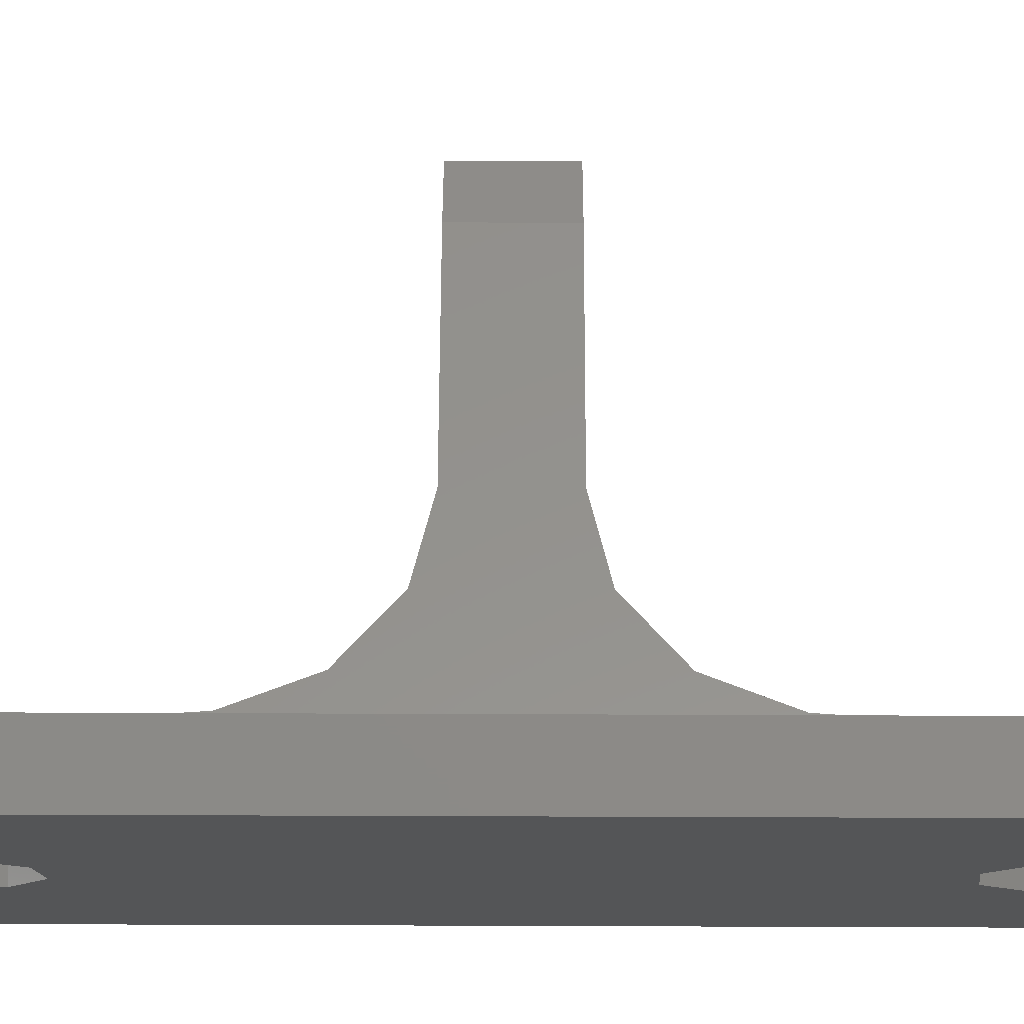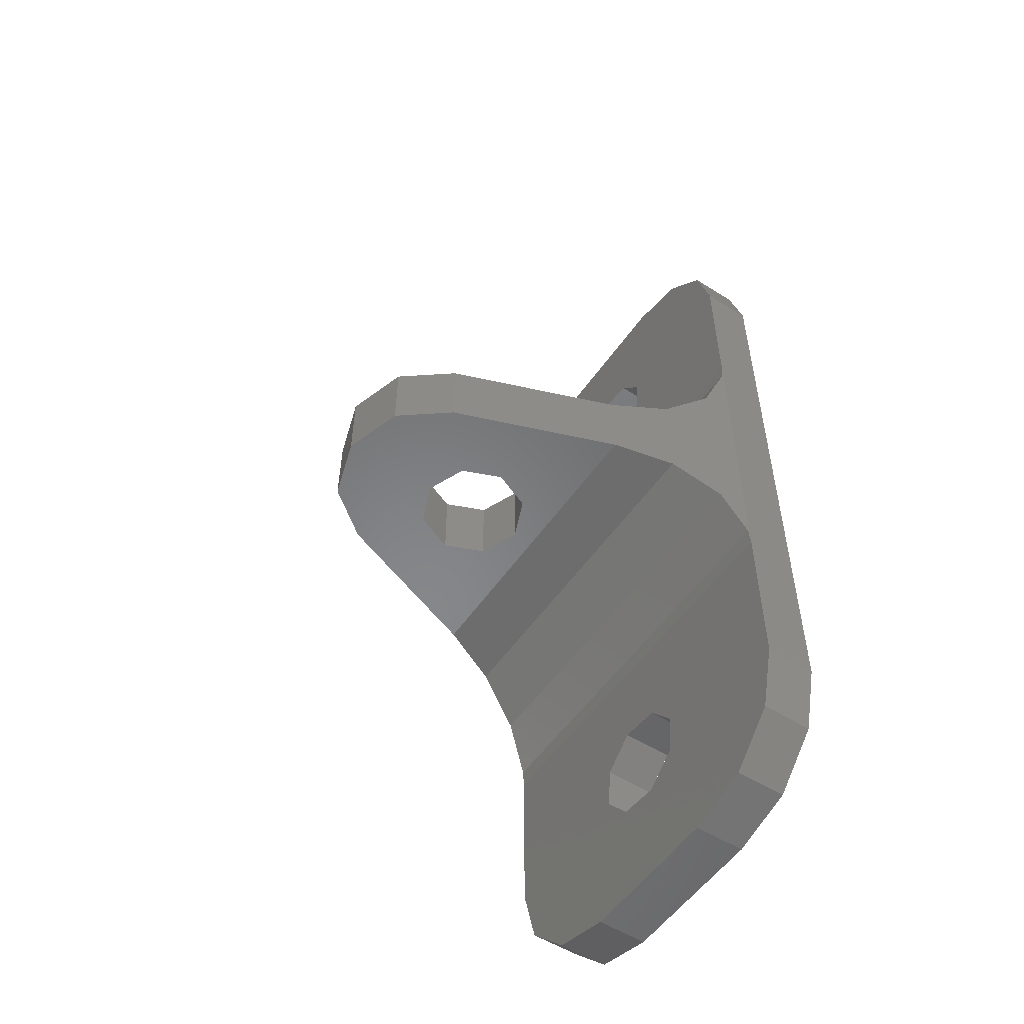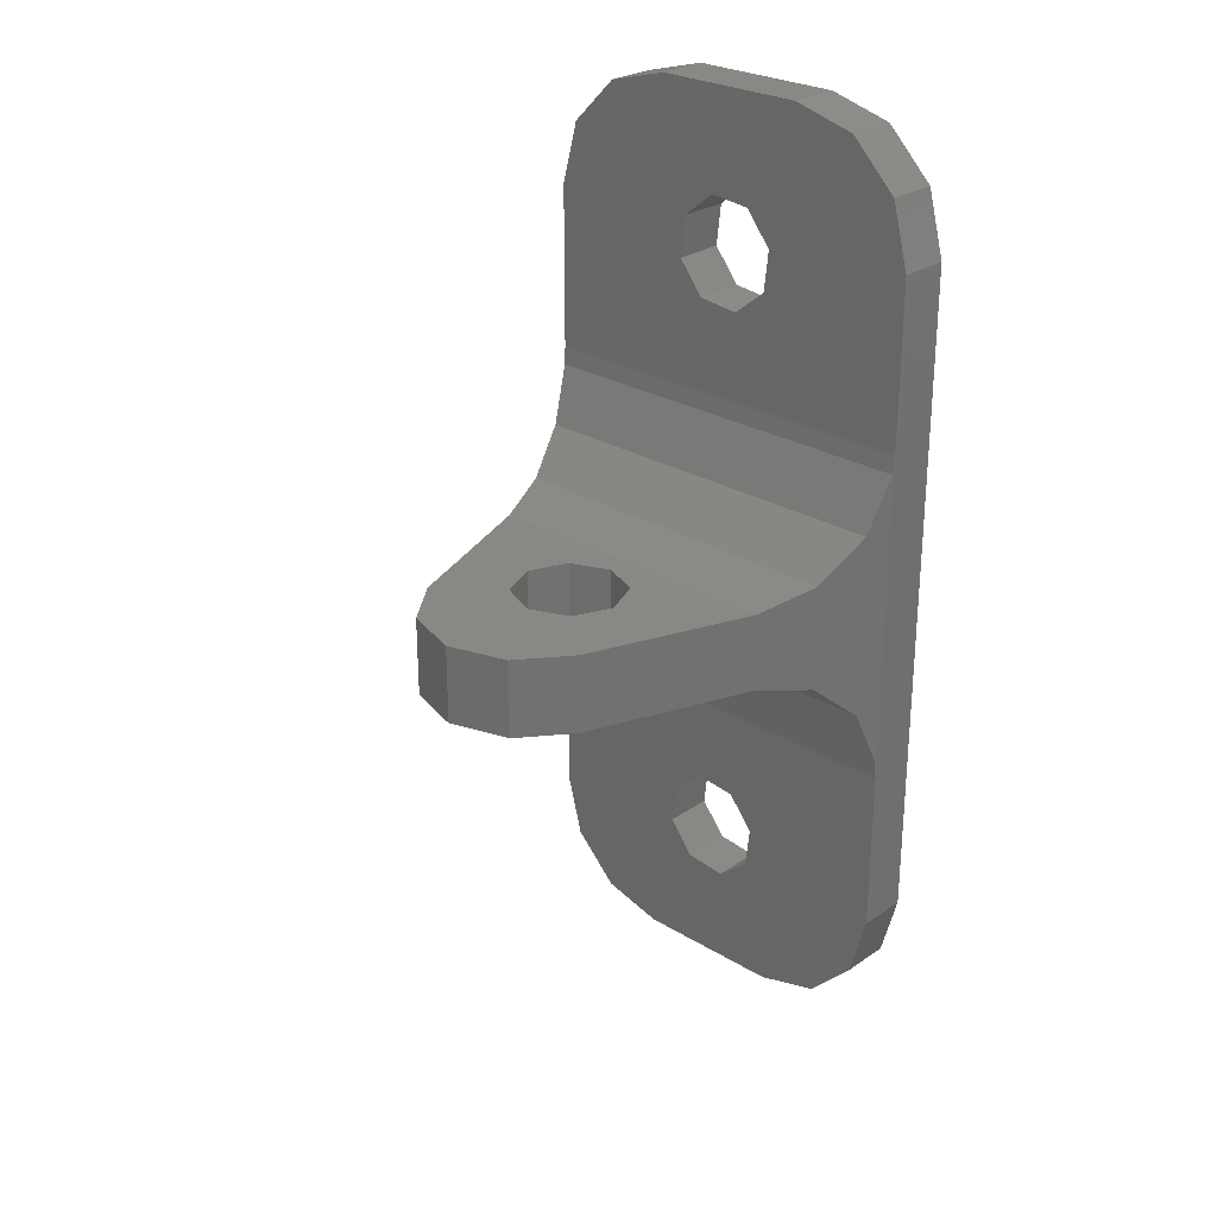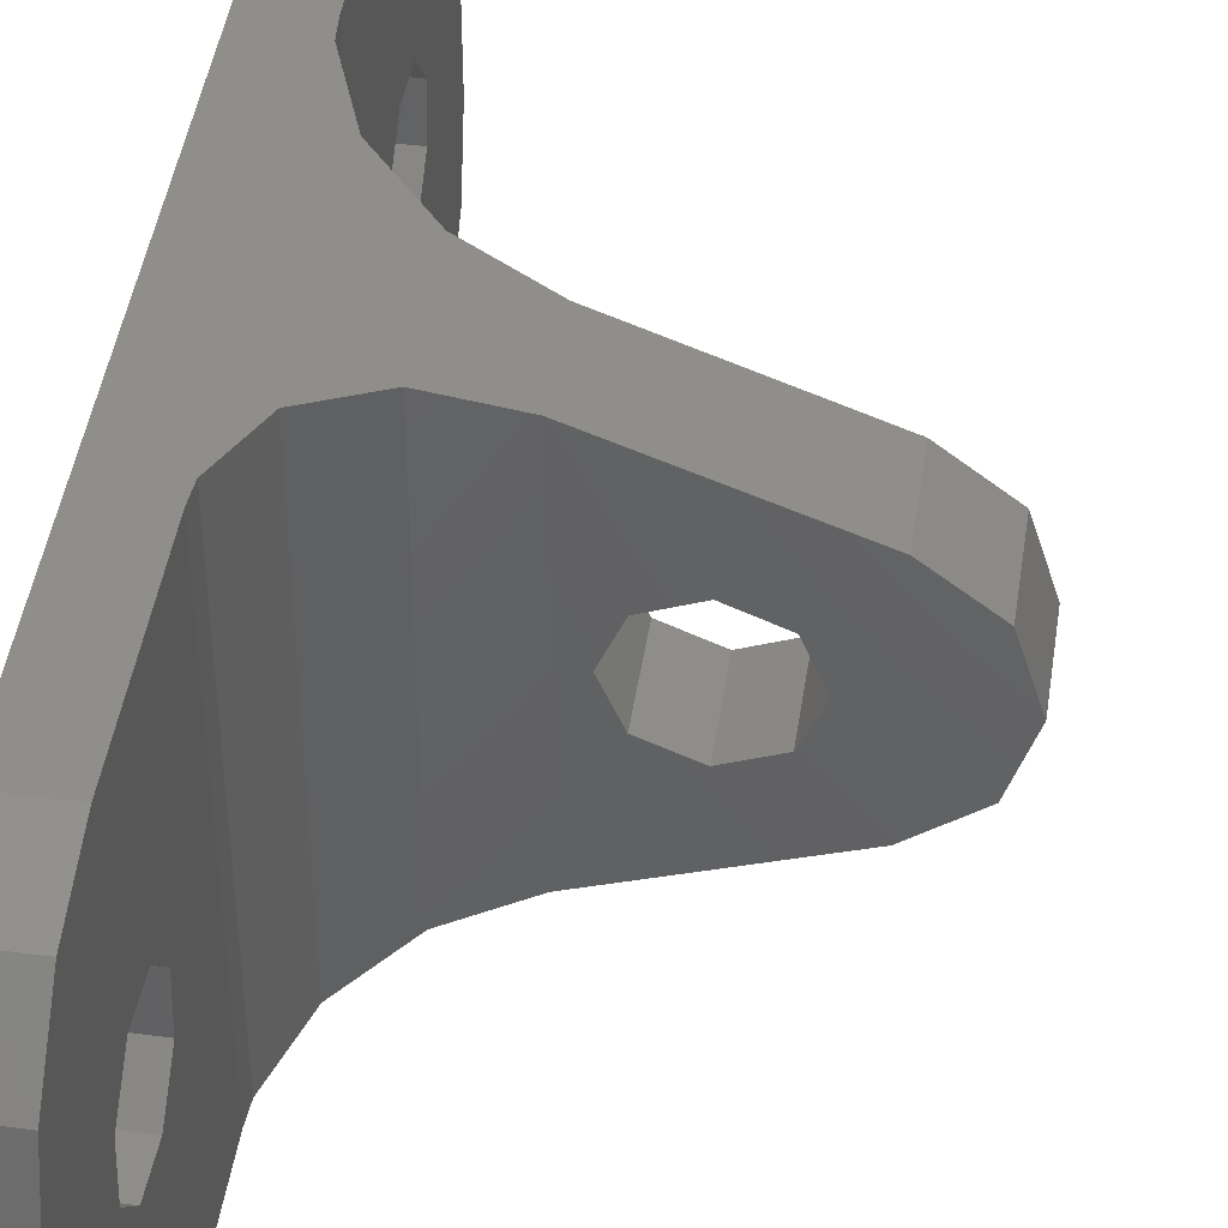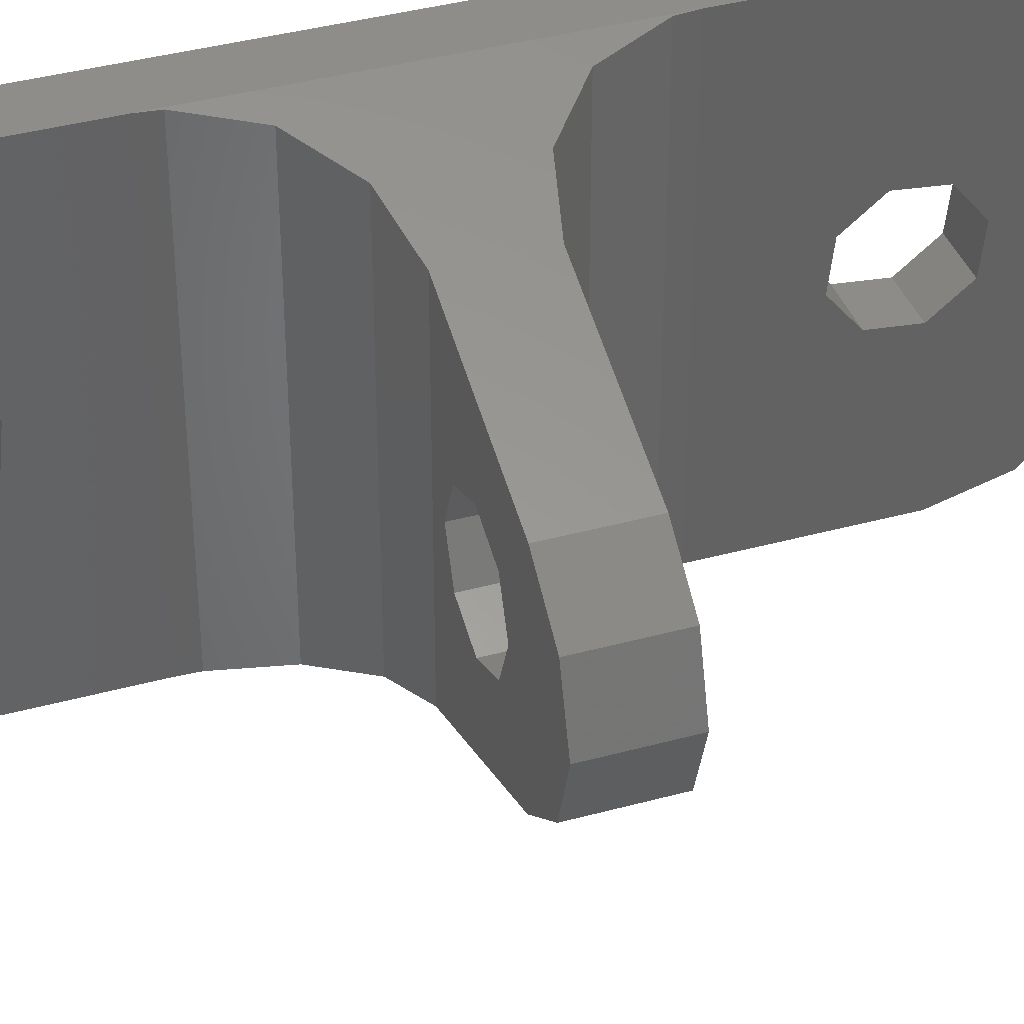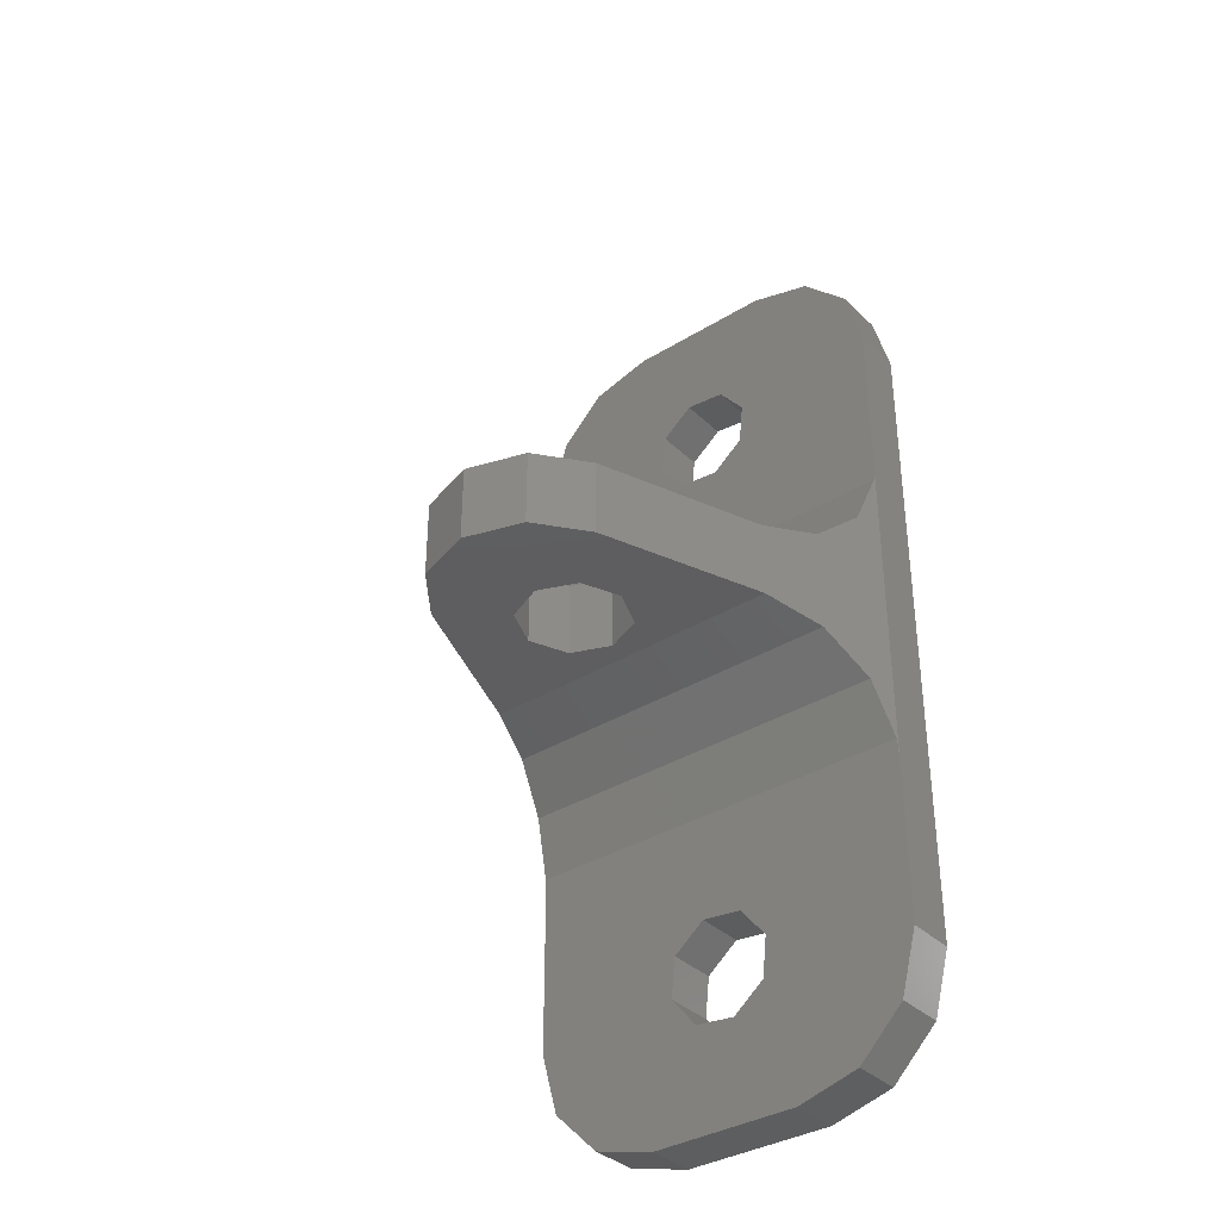
<metadata>
{"format":"stl","ext":"stl","renderer":"f3d","projection":"perspective","resolution":1024,"background":"white","views":[{"elev":76.2,"azim":-89.8,"up":"+Z"},{"elev":-53.8,"azim":146.1,"up":"+Y"},{"elev":26.6,"azim":133.4,"up":"+Y"},{"elev":45.2,"azim":8.6,"up":"+Z"},{"elev":39.2,"azim":71.1,"up":"+Z"},{"elev":-35.8,"azim":129.0,"up":"+Y"}]}
</metadata>
<code>
# stl→obj: 114 verts, 236 faces
v 2 -18 -3
v 2 -13.03 -1.887
v 2 -14.06 -0.6053
v 2 -17.33 -5.5
v 2 -15.5 -7.33
v 2 -13 -8
v 2 -11.39 -2.063
v 2 -6.5 -8
v 2 -10.11 -1.031
v 2 -10.97 1.887
v 2 -6.5 8
v 2 -12.61 2.063
v 2 -13 8
v 2 -18 3
v 2 -15.5 7.33
v 2 -17.33 5.5
v 2 -13.89 1.031
v 2 -9.937 0.6053
v 16 -1.5 2.266e-15
v 11.52 -1.5 1.52
v 12.15 -1.5 2.633e-16
v 7 -1.5 -6.135
v 13.4 -1.5 -3.748
v 15.29 -1.5 -2.281
v 10 -1.5 -2.15
v 8.48 -1.5 -1.52
v 7.85 -1.5 0
v 7 -1.5 6.135
v 11.52 -1.5 -1.52
v 8.48 -1.5 1.52
v 10 -1.5 2.15
v 13.4 -1.5 3.748
v 15.29 -1.5 2.281
v 2.052 -5.778 -7.98
v 2 -1.5 -8
v 2 1.5 -8
v 2 6.5 -8
v 2.052 5.778 -7.98
v 2.933 3.591 -7.652
v 2.933 -3.591 -7.652
v 13.4 1.5 -3.748
v 7 1.5 -6.135
v 4.718 -2.051 -6.986
v 4.718 2.051 -6.986
v 2.052 5.778 7.98
v 2 6.5 8
v 2 1.5 8
v 2 -1.5 8
v 2.052 -5.778 7.98
v 2.933 -3.591 7.652
v 2.933 3.591 7.652
v 4.718 -2.051 6.986
v 4.718 2.051 6.986
v 7 1.5 6.135
v 13.4 1.5 3.748
v 0 13 -8
v 2 13 -8
v 0 -13 -8
v 0 -13 8
v 2 13 8
v 0 13 8
v 2 12.61 -2.063
v 2 10.97 -1.887
v 2 9.937 -0.6053
v 2 10.11 1.031
v 2 11.39 2.063
v 2 15.5 -7.33
v 2 17.33 -5.5
v 2 18 -3
v 2 18 3
v 2 13.03 1.887
v 2 14.06 0.6053
v 2 13.89 -1.031
v 2 17.33 5.5
v 2 15.5 7.33
v 12.15 1.5 2.633e-16
v 11.52 1.5 1.52
v 16 1.5 2.266e-15
v 7.85 1.5 0
v 8.48 1.5 -1.52
v 10 1.5 -2.15
v 15.29 1.5 -2.281
v 11.52 1.5 -1.52
v 10 1.5 2.15
v 8.48 1.5 1.52
v 15.29 1.5 2.281
v 0 -17.33 5.5
v 0 -15.5 7.33
v 0 -18 3
v 0 -14.06 -0.6053
v 0 -13.03 -1.887
v 0 -18 -3
v 0 12.61 -2.063
v 0 18 -3
v 0 17.33 -5.5
v 0 15.5 -7.33
v 0 10.97 -1.887
v 0 11.39 2.063
v -4.441e-16 10.11 1.031
v 0 -10.97 1.887
v 0 -12.61 2.063
v -4.441e-16 13.89 -1.031
v 0 14.06 0.6053
v 0 13.03 1.887
v 0 18 3
v 0 17.33 5.5
v 0 15.5 7.33
v 0 -11.39 -2.063
v 0 -15.5 -7.33
v 0 -17.33 -5.5
v 0 -13.89 1.031
v 0 -9.937 0.6053
v 0 9.937 -0.6053
v -4.441e-16 -10.11 -1.031
f 1 2 3
f 1 4 2
f 2 4 5
f 2 5 6
f 2 6 7
f 7 6 8
f 7 8 9
f 10 11 12
f 12 11 13
f 12 13 14
f 14 13 15
f 14 15 16
f 1 3 14
f 14 3 17
f 14 17 12
f 9 8 18
f 18 8 11
f 18 11 10
f 19 20 21
f 22 23 24
f 22 24 25
f 22 25 26
f 22 26 27
f 22 27 28
f 24 19 21
f 24 21 29
f 24 29 25
f 27 30 28
f 28 30 31
f 28 31 32
f 32 31 33
f 33 31 20
f 33 20 19
f 34 8 35
f 34 35 36
f 34 36 37
f 34 37 38
f 34 38 39
f 34 39 40
f 22 41 23
f 41 22 42
f 42 22 43
f 42 43 44
f 44 43 40
f 44 40 39
f 45 46 47
f 45 47 48
f 45 48 11
f 45 11 49
f 45 49 50
f 45 50 51
f 52 51 50
f 51 52 53
f 53 52 28
f 53 28 54
f 54 28 32
f 54 32 55
f 56 57 37
f 56 37 36
f 56 36 35
f 56 35 8
f 56 8 6
f 56 6 58
f 59 13 11
f 59 11 48
f 59 48 47
f 59 47 46
f 59 46 60
f 59 60 61
f 40 49 34
f 34 49 11
f 34 11 8
f 49 40 50
f 50 40 43
f 50 43 52
f 52 43 22
f 52 22 28
f 37 57 62
f 37 62 63
f 37 63 64
f 37 64 65
f 46 37 65
f 46 65 66
f 46 66 60
f 62 57 67
f 62 67 68
f 62 68 69
f 69 70 71
f 69 71 72
f 69 72 73
f 69 73 62
f 70 74 71
f 71 74 75
f 71 75 66
f 66 75 60
f 76 77 78
f 42 54 79
f 42 79 80
f 42 80 81
f 42 81 82
f 42 82 41
f 82 81 83
f 82 83 76
f 82 76 78
f 55 84 54
f 54 84 85
f 54 85 79
f 78 77 86
f 86 77 84
f 86 84 55
f 39 53 44
f 44 53 54
f 44 54 42
f 53 39 51
f 51 39 38
f 51 38 45
f 45 38 37
f 45 37 46
f 87 88 89
f 90 91 92
f 93 94 95
f 93 95 96
f 93 96 56
f 93 56 58
f 93 58 97
f 59 61 98
f 59 98 99
f 59 99 100
f 59 100 101
f 59 101 89
f 59 89 88
f 94 93 102
f 94 102 103
f 94 103 104
f 94 104 105
f 105 104 106
f 106 104 107
f 104 98 107
f 107 98 61
f 97 58 108
f 108 58 109
f 108 109 91
f 91 109 110
f 91 110 92
f 101 111 89
f 89 111 90
f 89 90 92
f 100 99 112
f 112 99 113
f 112 113 114
f 114 113 97
f 114 97 108
f 14 89 1
f 1 89 92
f 58 6 109
f 109 6 5
f 109 5 110
f 110 5 4
f 110 4 92
f 92 4 1
f 69 94 70
f 70 94 105
f 94 69 95
f 95 69 68
f 95 68 96
f 96 68 67
f 96 67 56
f 56 67 57
f 89 14 87
f 87 14 16
f 87 16 88
f 88 16 15
f 88 15 59
f 59 15 13
f 61 60 107
f 107 60 75
f 107 75 106
f 106 75 74
f 106 74 105
f 105 74 70
f 2 90 3
f 3 90 111
f 3 111 17
f 90 2 91
f 91 2 7
f 91 7 108
f 108 7 9
f 108 9 114
f 10 112 18
f 18 112 114
f 18 114 9
f 112 10 100
f 100 10 12
f 100 12 101
f 101 12 17
f 101 17 111
f 63 113 64
f 64 113 99
f 64 99 65
f 113 63 97
f 97 63 62
f 97 62 93
f 93 62 73
f 93 73 102
f 71 103 72
f 72 103 102
f 72 102 73
f 103 71 104
f 104 71 66
f 104 66 98
f 98 66 65
f 98 65 99
f 31 77 20
f 20 77 76
f 20 76 21
f 77 31 84
f 84 31 30
f 84 30 85
f 85 30 27
f 85 27 79
f 25 80 26
f 26 80 79
f 26 79 27
f 80 25 81
f 81 25 29
f 81 29 83
f 83 29 21
f 83 21 76
f 23 41 24
f 24 41 82
f 24 82 19
f 19 82 78
f 19 78 33
f 33 78 86
f 33 86 32
f 32 86 55

</code>
